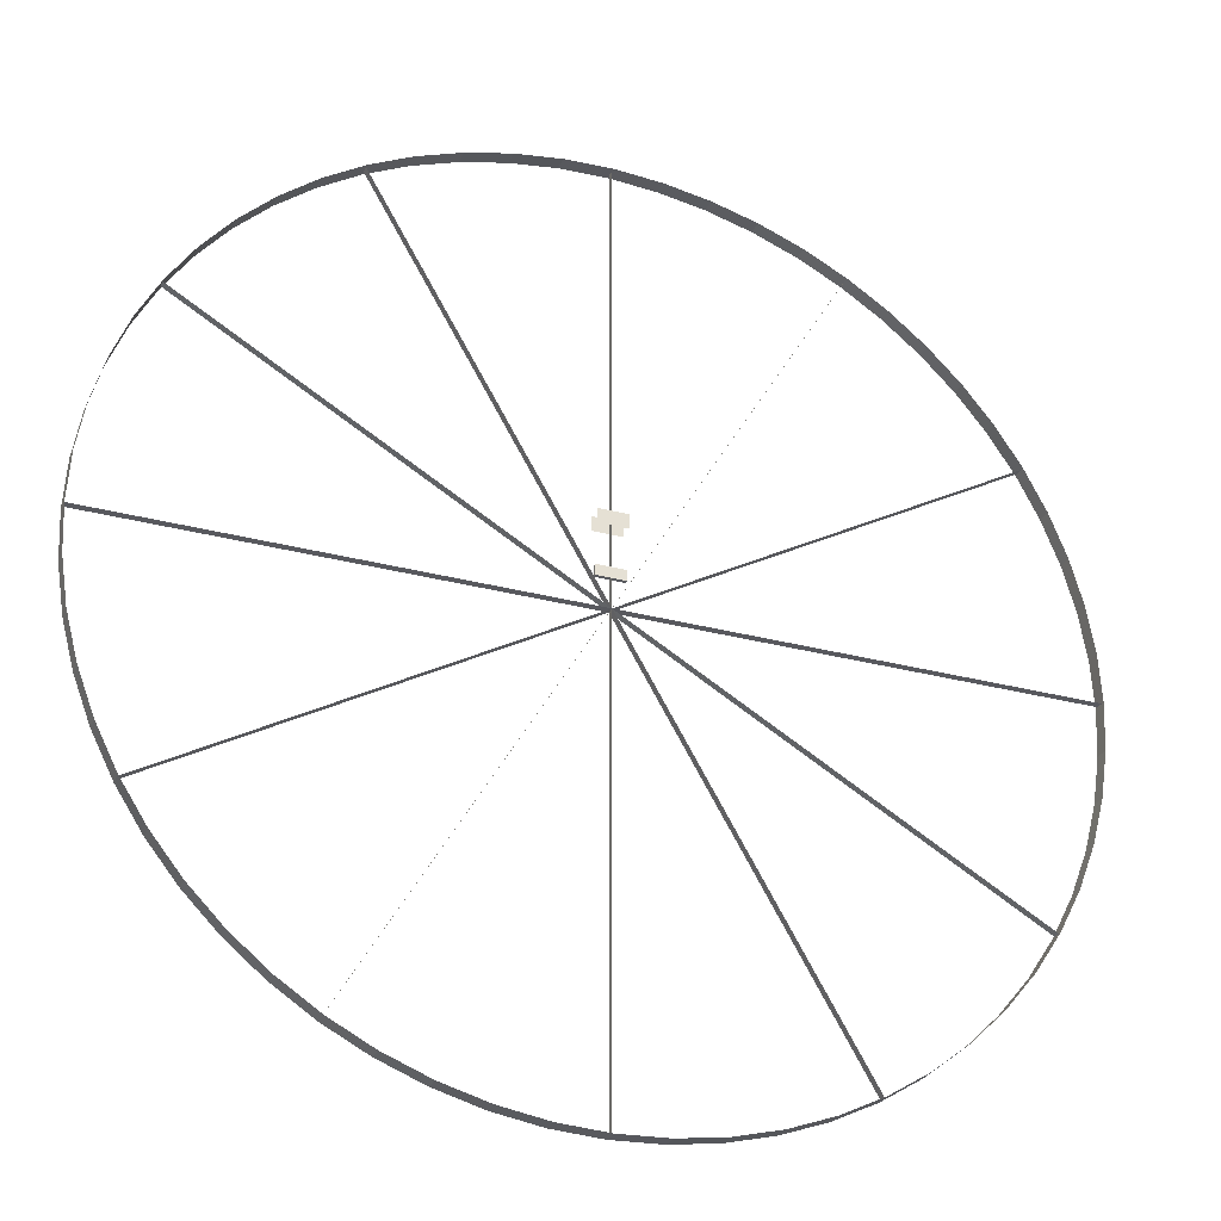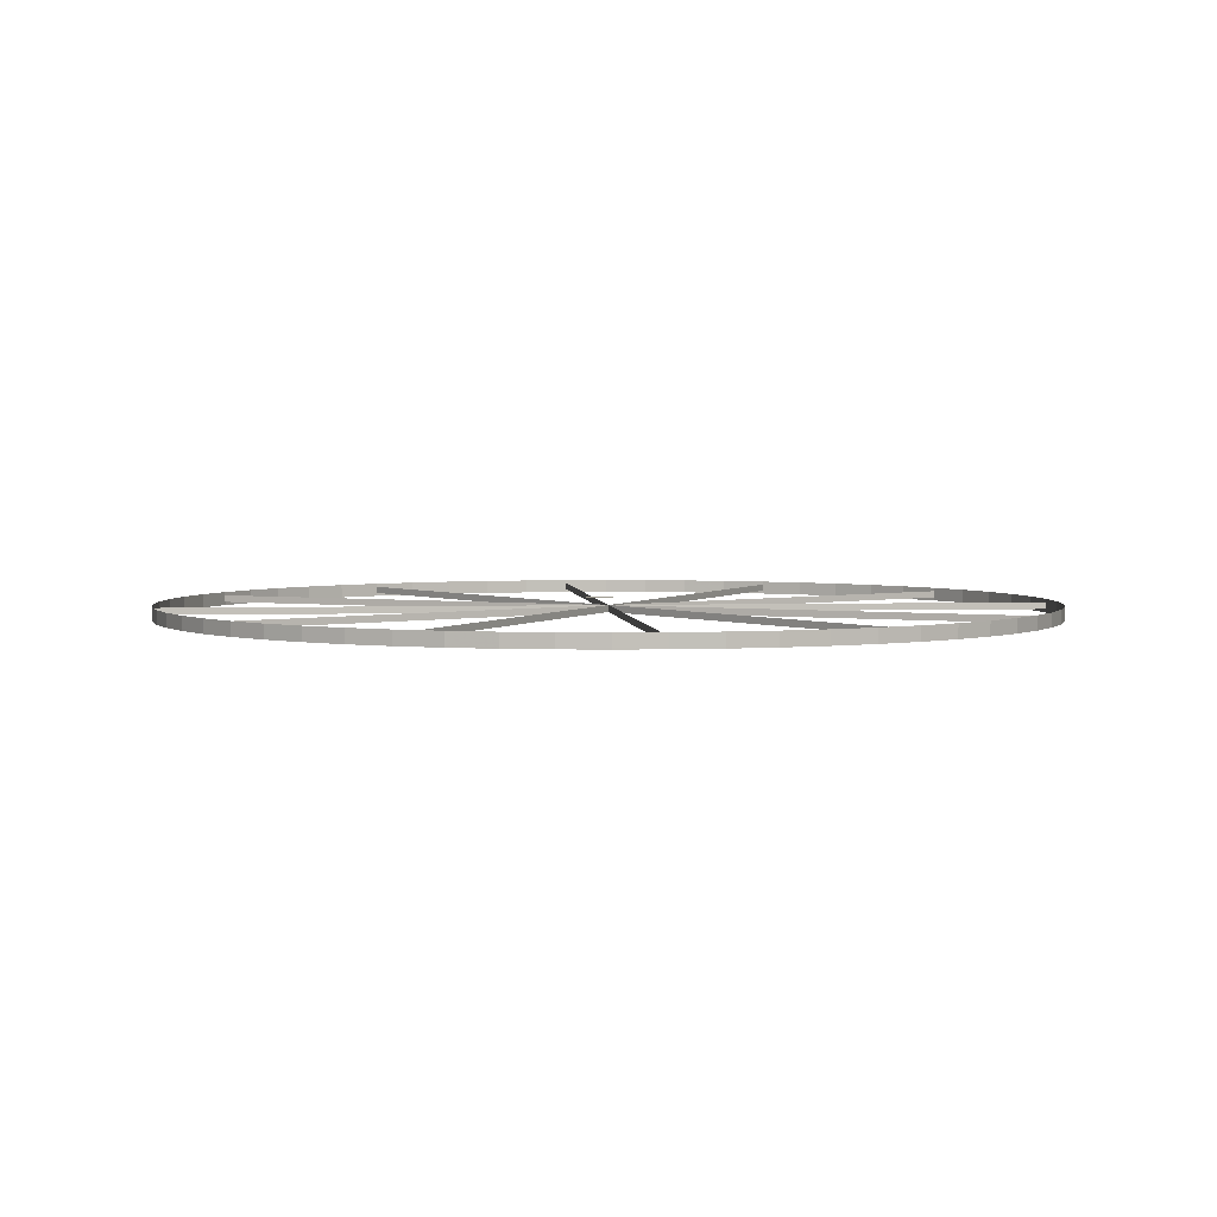
<metadata>
{"format":"obj","ext":"obj","renderer":"f3d","projection":"perspective","resolution":1024,"background":"white","views":[{"elev":-30.4,"azim":-21.0,"up":"+Z"},{"elev":3.4,"azim":173.6,"up":"+Y"}]}
</metadata>
<code>
v  8 -0.125 -0
v  7.956 -0.125 -0.8385
v  7.825 -0.125 -1.664
v  7.609 -0.125 -2.471
v  7.309 -0.125 -3.252
v  6.928 -0.125 -4
v  6.471 -0.125 -4.704
v  5.944 -0.125 -5.354
v  5.354 -0.125 -5.944
v  4.704 -0.125 -6.471
v  4 -0.125 -6.928
v  3.252 -0.125 -7.309
v  2.471 -0.125 -7.609
v  1.664 -0.125 -7.825
v  0.8385 -0.125 -7.956
v  -0 -0.125 -8
v  -0.8385 -0.125 -7.956
v  -1.664 -0.125 -7.825
v  -2.471 -0.125 -7.609
v  -3.252 -0.125 -7.309
v  -4 -0.125 -6.928
v  -4.704 -0.125 -6.471
v  -5.354 -0.125 -5.944
v  -5.944 -0.125 -5.354
v  -6.471 -0.125 -4.704
v  -6.928 -0.125 -4
v  -7.309 -0.125 -3.252
v  -7.609 -0.125 -2.471
v  -7.825 -0.125 -1.664
v  -7.956 -0.125 -0.8385
v  -8 -0.125 0
v  -7.956 -0.125 0.8385
v  -7.825 -0.125 1.664
v  -7.609 -0.125 2.471
v  -7.309 -0.125 3.252
v  -6.928 -0.125 4
v  -6.471 -0.125 4.704
v  -5.944 -0.125 5.354
v  -5.354 -0.125 5.944
v  -4.704 -0.125 6.471
v  -4 -0.125 6.928
v  -3.252 -0.125 7.309
v  -2.471 -0.125 7.609
v  -1.664 -0.125 7.825
v  -0.8385 -0.125 7.956
v  0 -0.125 8
v  0.8385 -0.125 7.956
v  1.664 -0.125 7.825
v  2.471 -0.125 7.609
v  3.252 -0.125 7.309
v  4 -0.125 6.928
v  4.704 -0.125 6.471
v  5.354 -0.125 5.944
v  5.944 -0.125 5.354
v  6.471 -0.125 4.704
v  6.928 -0.125 4
v  7.309 -0.125 3.252
v  7.609 -0.125 2.471
v  7.825 -0.125 1.664
v  7.956 -0.125 0.8385
v  8 0.125 -0
v  7.956 0.125 -0.8385
v  7.825 0.125 -1.664
v  7.609 0.125 -2.471
v  7.309 0.125 -3.252
v  6.928 0.125 -4
v  6.471 0.125 -4.704
v  5.944 0.125 -5.354
v  5.354 0.125 -5.944
v  4.704 0.125 -6.471
v  4 0.125 -6.928
v  3.252 0.125 -7.309
v  2.471 0.125 -7.609
v  1.664 0.125 -7.825
v  0.8385 0.125 -7.956
v  -0 0.125 -8
v  -0.8385 0.125 -7.956
v  -1.664 0.125 -7.825
v  -2.471 0.125 -7.609
v  -3.252 0.125 -7.309
v  -4 0.125 -6.928
v  -4.704 0.125 -6.471
v  -5.354 0.125 -5.944
v  -5.944 0.125 -5.354
v  -6.471 0.125 -4.704
v  -6.928 0.125 -4
v  -7.309 0.125 -3.252
v  -7.609 0.125 -2.471
v  -7.825 0.125 -1.664
v  -7.956 0.125 -0.8385
v  -8 0.125 0
v  -7.956 0.125 0.8385
v  -7.825 0.125 1.664
v  -7.609 0.125 2.471
v  -7.309 0.125 3.252
v  -6.928 0.125 4
v  -6.471 0.125 4.704
v  -5.944 0.125 5.354
v  -5.354 0.125 5.944
v  -4.704 0.125 6.471
v  -4 0.125 6.928
v  -3.252 0.125 7.309
v  -2.471 0.125 7.609
v  -1.664 0.125 7.825
v  -0.8385 0.125 7.956
v  0 0.125 8
v  0.8385 0.125 7.956
v  1.664 0.125 7.825
v  2.471 0.125 7.609
v  3.252 0.125 7.309
v  4 0.125 6.928
v  4.704 0.125 6.471
v  5.354 0.125 5.944
v  5.944 0.125 5.354
v  6.471 0.125 4.704
v  6.928 0.125 4
v  7.309 0.125 3.252
v  7.609 0.125 2.471
v  7.825 0.125 1.664
v  7.956 0.125 0.8385
v  8 -0.125 -0
v  7.956 -0.125 -0.8385
v  7.825 -0.125 -1.664
v  7.609 -0.125 -2.471
v  7.309 -0.125 -3.252
v  6.928 -0.125 -4
v  6.471 -0.125 -4.704
v  5.944 -0.125 -5.354
v  5.354 -0.125 -5.944
v  4.704 -0.125 -6.471
v  4 -0.125 -6.928
v  3.252 -0.125 -7.309
v  2.471 -0.125 -7.609
v  1.664 -0.125 -7.825
v  0.8385 -0.125 -7.956
v  -0 -0.125 -8
v  -0.8385 -0.125 -7.956
v  -1.664 -0.125 -7.825
v  -2.471 -0.125 -7.609
v  -3.252 -0.125 -7.309
v  -4 -0.125 -6.928
v  -4.704 -0.125 -6.471
v  -5.354 -0.125 -5.944
v  -5.944 -0.125 -5.354
v  -6.471 -0.125 -4.704
v  -6.928 -0.125 -4
v  -7.309 -0.125 -3.252
v  -7.609 -0.125 -2.471
v  -7.825 -0.125 -1.664
v  -7.956 -0.125 -0.8385
v  -8 -0.125 0
v  -7.956 -0.125 0.8385
v  -7.825 -0.125 1.664
v  -7.609 -0.125 2.471
v  -7.309 -0.125 3.252
v  -6.928 -0.125 4
v  -6.471 -0.125 4.704
v  -5.944 -0.125 5.354
v  -5.354 -0.125 5.944
v  -4.704 -0.125 6.471
v  -4 -0.125 6.928
v  -3.252 -0.125 7.309
v  -2.471 -0.125 7.609
v  -1.664 -0.125 7.825
v  -0.8385 -0.125 7.956
v  0 -0.125 8
v  0.8385 -0.125 7.956
v  1.664 -0.125 7.825
v  2.471 -0.125 7.609
v  3.252 -0.125 7.309
v  4 -0.125 6.928
v  4.704 -0.125 6.471
v  5.354 -0.125 5.944
v  5.944 -0.125 5.354
v  6.471 -0.125 4.704
v  6.928 -0.125 4
v  7.309 -0.125 3.252
v  7.609 -0.125 2.471
v  7.825 -0.125 1.664
v  7.956 -0.125 0.8385
v  8 0.125 -0
v  7.956 0.125 -0.8385
v  7.825 0.125 -1.664
v  7.609 0.125 -2.471
v  7.309 0.125 -3.252
v  6.928 0.125 -4
v  6.471 0.125 -4.704
v  5.944 0.125 -5.354
v  5.354 0.125 -5.944
v  4.704 0.125 -6.471
v  4 0.125 -6.928
v  3.252 0.125 -7.309
v  2.471 0.125 -7.609
v  1.664 0.125 -7.825
v  0.8385 0.125 -7.956
v  -0 0.125 -8
v  -0.8385 0.125 -7.956
v  -1.664 0.125 -7.825
v  -2.471 0.125 -7.609
v  -3.252 0.125 -7.309
v  -4 0.125 -6.928
v  -4.704 0.125 -6.471
v  -5.354 0.125 -5.944
v  -5.944 0.125 -5.354
v  -6.471 0.125 -4.704
v  -6.928 0.125 -4
v  -7.309 0.125 -3.252
v  -7.609 0.125 -2.471
v  -7.825 0.125 -1.664
v  -7.956 0.125 -0.8385
v  -8 0.125 0
v  -7.956 0.125 0.8385
v  -7.825 0.125 1.664
v  -7.609 0.125 2.471
v  -7.309 0.125 3.252
v  -6.928 0.125 4
v  -6.471 0.125 4.704
v  -5.944 0.125 5.354
v  -5.354 0.125 5.944
v  -4.704 0.125 6.471
v  -4 0.125 6.928
v  -3.252 0.125 7.309
v  -2.471 0.125 7.609
v  -1.664 0.125 7.825
v  -0.8385 0.125 7.956
v  0 0.125 8
v  0.8385 0.125 7.956
v  1.664 0.125 7.825
v  2.471 0.125 7.609
v  3.252 0.125 7.309
v  4 0.125 6.928
v  4.704 0.125 6.471
v  5.354 0.125 5.944
v  5.944 0.125 5.354
v  6.471 0.125 4.704
v  6.928 0.125 4
v  7.309 0.125 3.252
v  7.609 0.125 2.471
v  7.825 0.125 1.664
v  7.956 0.125 0.8385
v  -8 -0.0625 0
v  -8 0.0625 0
v  -0 -0.0625 0
v  -0 0.0625 0
v  -8 -0.0625 0
v  -8 0.0625 0
v  -0 0.0625 0
v  -0 -0.0625 0
v  8 -0.0625 -0
v  8 0.0625 -0
v  0 -0.0625 -0
v  0 0.0625 -0
v  8 -0.0625 -0
v  8 0.0625 -0
v  0 0.0625 -0
v  0 -0.0625 -0
v  -4 -0.0625 -6.928
v  -4 0.0625 -6.928
v  -0 -0.0625 -0
v  -0 0.0625 -0
v  -4 -0.0625 -6.928
v  -4 0.0625 -6.928
v  -0 0.0625 -0
v  -0 -0.0625 -0
v  4 -0.0625 6.928
v  4 0.0625 6.928
v  0 -0.0625 0
v  0 0.0625 0
v  4 -0.0625 6.928
v  4 0.0625 6.928
v  0 0.0625 0
v  0 -0.0625 0
v  -4 -0.0625 6.928
v  -4 0.0625 6.928
v  -0 -0.0625 0
v  -0 0.0625 0
v  -4 -0.0625 6.928
v  -4 0.0625 6.928
v  -0 0.0625 0
v  -0 -0.0625 0
v  4 -0.0625 -6.928
v  4 0.0625 -6.928
v  0 -0.0625 -0
v  0 0.0625 -0
v  4 -0.0625 -6.928
v  4 0.0625 -6.928
v  0 0.0625 -0
v  0 -0.0625 -0
v  -6.928 -0.0625 -4
v  -6.928 0.0625 -4
v  -0 -0.0625 -0
v  -0 0.0625 -0
v  -6.928 -0.0625 -4
v  -6.928 0.0625 -4
v  -0 0.0625 -0
v  -0 -0.0625 -0
v  6.928 -0.0625 4
v  6.928 0.0625 4
v  0 -0.0625 0
v  0 0.0625 0
v  6.928 -0.0625 4
v  6.928 0.0625 4
v  0 0.0625 0
v  0 -0.0625 0
v  -0 -0.0625 -8
v  -0 0.0625 -8
v  -0 -0.0625 -0
v  -0 0.0625 -0
v  -0 -0.0625 -8
v  -0 0.0625 -8
v  -0 0.0625 -0
v  -0 -0.0625 -0
v  0 -0.0625 8
v  0 0.0625 8
v  0 -0.0625 0
v  0 0.0625 0
v  0 -0.0625 8
v  0 0.0625 8
v  0 0.0625 0
v  0 -0.0625 0
v  -6.928 -0.0625 4
v  -6.928 0.0625 4
v  -0 -0.0625 0
v  -0 0.0625 0
v  -6.928 -0.0625 4
v  -6.928 0.0625 4
v  -0 0.0625 0
v  -0 -0.0625 0
v  6.928 -0.0625 -4
v  6.928 0.0625 -4
v  0 -0.0625 -0
v  0 0.0625 -0
v  6.928 -0.0625 -4
v  6.928 0.0625 -4
v  0 0.0625 -0
v  0 -0.0625 -0
g Range_008
f 62 61 1
f 1 2 62
f 63 62 2
f 2 3 63
f 64 63 3
f 3 4 64
f 65 64 4
f 4 5 65
f 66 65 5
f 5 6 66
f 67 66 6
f 6 7 67
f 68 67 7
f 7 8 68
f 69 68 8
f 8 9 69
f 70 69 9
f 9 10 70
f 71 70 10
f 10 11 71
f 72 71 11
f 11 12 72
f 73 72 12
f 12 13 73
f 74 73 13
f 13 14 74
f 75 74 14
f 14 15 75
f 76 75 15
f 15 16 76
f 77 76 16
f 16 17 77
f 78 77 17
f 17 18 78
f 79 78 18
f 18 19 79
f 80 79 19
f 19 20 80
f 81 80 20
f 20 21 81
f 82 81 21
f 21 22 82
f 83 82 22
f 22 23 83
f 84 83 23
f 23 24 84
f 85 84 24
f 24 25 85
f 86 85 25
f 25 26 86
f 87 86 26
f 26 27 87
f 88 87 27
f 27 28 88
f 89 88 28
f 28 29 89
f 90 89 29
f 29 30 90
f 91 90 30
f 30 31 91
f 92 91 31
f 31 32 92
f 93 92 32
f 32 33 93
f 94 93 33
f 33 34 94
f 95 94 34
f 34 35 95
f 96 95 35
f 35 36 96
f 97 96 36
f 36 37 97
f 98 97 37
f 37 38 98
f 99 98 38
f 38 39 99
f 100 99 39
f 39 40 100
f 101 100 40
f 40 41 101
f 102 101 41
f 41 42 102
f 103 102 42
f 42 43 103
f 104 103 43
f 43 44 104
f 105 104 44
f 44 45 105
f 106 105 45
f 45 46 106
f 107 106 46
f 46 47 107
f 108 107 47
f 47 48 108
f 109 108 48
f 48 49 109
f 110 109 49
f 49 50 110
f 111 110 50
f 50 51 111
f 112 111 51
f 51 52 112
f 113 112 52
f 52 53 113
f 114 113 53
f 53 54 114
f 115 114 54
f 54 55 115
f 116 115 55
f 55 56 116
f 117 116 56
f 56 57 117
f 118 117 57
f 57 58 118
f 119 118 58
f 58 59 119
f 120 119 59
f 59 60 120
f 61 120 60
f 60 1 61
f 182 122 121
f 121 181 182
f 183 123 122
f 122 182 183
f 184 124 123
f 123 183 184
f 185 125 124
f 124 184 185
f 186 126 125
f 125 185 186
f 187 127 126
f 126 186 187
f 188 128 127
f 127 187 188
f 189 129 128
f 128 188 189
f 190 130 129
f 129 189 190
f 191 131 130
f 130 190 191
f 192 132 131
f 131 191 192
f 193 133 132
f 132 192 193
f 194 134 133
f 133 193 194
f 195 135 134
f 134 194 195
f 196 136 135
f 135 195 196
f 197 137 136
f 136 196 197
f 198 138 137
f 137 197 198
f 199 139 138
f 138 198 199
f 200 140 139
f 139 199 200
f 201 141 140
f 140 200 201
f 202 142 141
f 141 201 202
f 203 143 142
f 142 202 203
f 204 144 143
f 143 203 204
f 205 145 144
f 144 204 205
f 206 146 145
f 145 205 206
f 207 147 146
f 146 206 207
f 208 148 147
f 147 207 208
f 209 149 148
f 148 208 209
f 210 150 149
f 149 209 210
f 211 151 150
f 150 210 211
f 212 152 151
f 151 211 212
f 213 153 152
f 152 212 213
f 214 154 153
f 153 213 214
f 215 155 154
f 154 214 215
f 216 156 155
f 155 215 216
f 217 157 156
f 156 216 217
f 218 158 157
f 157 217 218
f 219 159 158
f 158 218 219
f 220 160 159
f 159 219 220
f 221 161 160
f 160 220 221
f 222 162 161
f 161 221 222
f 223 163 162
f 162 222 223
f 224 164 163
f 163 223 224
f 225 165 164
f 164 224 225
f 226 166 165
f 165 225 226
f 227 167 166
f 166 226 227
f 228 168 167
f 167 227 228
f 229 169 168
f 168 228 229
f 230 170 169
f 169 229 230
f 231 171 170
f 170 230 231
f 232 172 171
f 171 231 232
f 233 173 172
f 172 232 233
f 234 174 173
f 173 233 234
f 235 175 174
f 174 234 235
f 236 176 175
f 175 235 236
f 237 177 176
f 176 236 237
f 238 178 177
f 177 237 238
f 239 179 178
f 178 238 239
f 240 180 179
f 179 239 240
f 181 121 180
f 180 240 181
f 244 242 241
f 241 243 244
f 247 248 245
f 245 246 247
f 252 250 249
f 249 251 252
f 255 256 253
f 253 254 255
f 260 258 257
f 257 259 260
f 263 264 261
f 261 262 263
f 268 266 265
f 265 267 268
f 271 272 269
f 269 270 271
f 276 274 273
f 273 275 276
f 279 280 277
f 277 278 279
f 284 282 281
f 281 283 284
f 287 288 285
f 285 286 287
f 292 290 289
f 289 291 292
f 295 296 293
f 293 294 295
f 300 298 297
f 297 299 300
f 303 304 301
f 301 302 303
f 308 306 305
f 305 307 308
f 311 312 309
f 309 310 311
f 316 314 313
f 313 315 316
f 319 320 317
f 317 318 319
f 324 322 321
f 321 323 324
f 327 328 325
f 325 326 327
f 332 330 329
f 329 331 332
f 335 336 333
f 333 334 335
v  -0.25 0.125 1.625
v  0.25 0.125 1.625
v  -0.25 0.125 1.375
v  0.25 0.125 1.375
v  0.25 -0.125 1.625
v  -0.25 -0.125 1.625
v  0.25 -0.125 1.375
v  -0.25 -0.125 1.375
v  -0.25 -0.0313 0.7188
v  0.25 -0.0313 0.7188
v  -0.25 -0.0313 0.5312
v  0.25 -0.0313 0.5313
v  -0.25 0.0313 0.7188
v  0.25 0.0313 0.7188
v  -0.25 0.0313 0.5312
v  0.25 0.0313 0.5313
v  -0.25 -0.0313 0.7188
v  -0.25 -0.0313 0.7188
v  0.25 -0.0313 0.7188
v  0.25 -0.0313 0.7188
v  -0.25 -0.0313 0.5312
v  -0.25 -0.0313 0.5312
v  0.25 -0.0313 0.5313
v  0.25 -0.0313 0.5313
v  -0.25 0.0313 0.7188
v  -0.25 0.0313 0.7188
v  0.25 0.0313 0.7188
v  0.25 0.0313 0.7188
v  -0.25 0.0313 0.5312
v  -0.25 0.0313 0.5312
v  0.25 0.0313 0.5313
v  0.25 0.0313 0.5313
g Indicator_008
f 337 338 340
f 340 339 337
f 341 342 344
f 344 343 341
f 354 358 348
f 348 346 354
f 361 363 367
f 367 365 361
f 345 356 364
f 364 349 345
f 355 360 368
f 368 350 355
f 359 357 366
f 366 352 359
f 347 353 362
f 362 351 347

</code>
